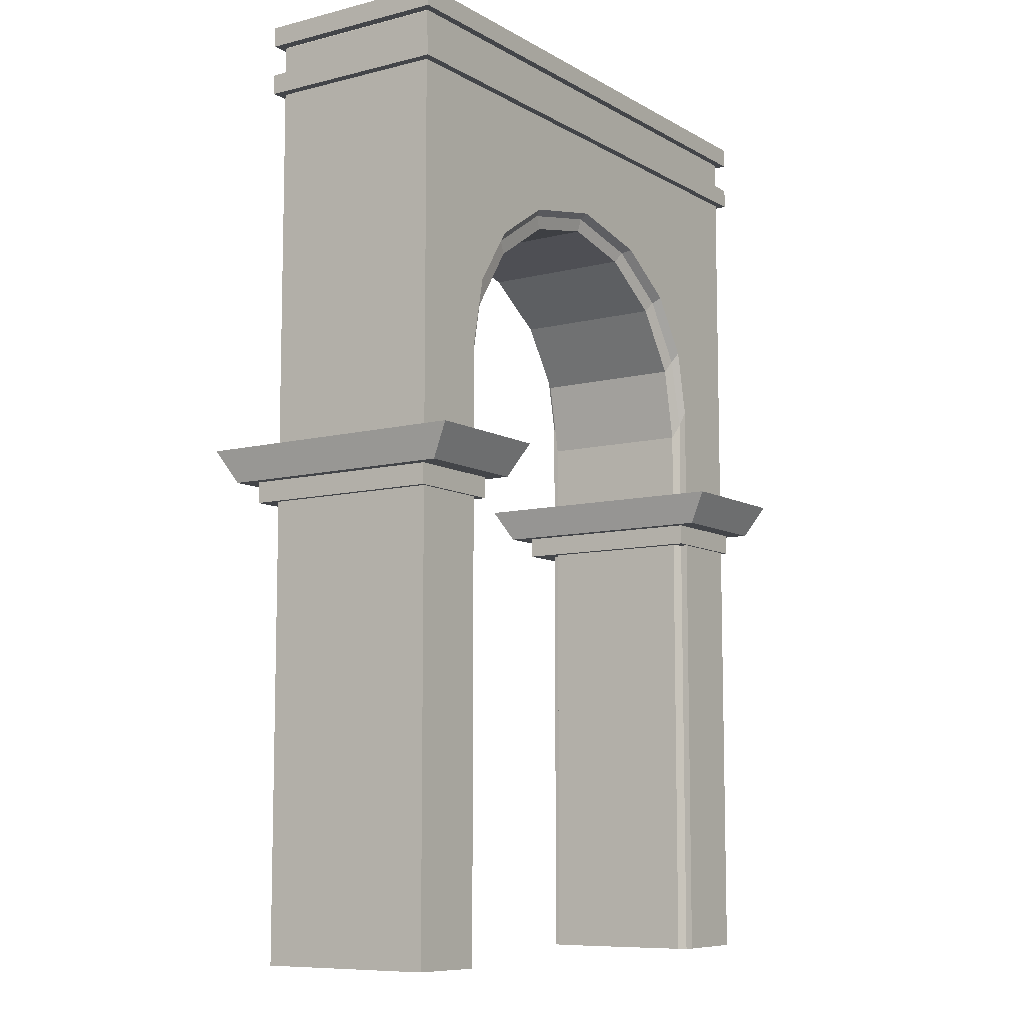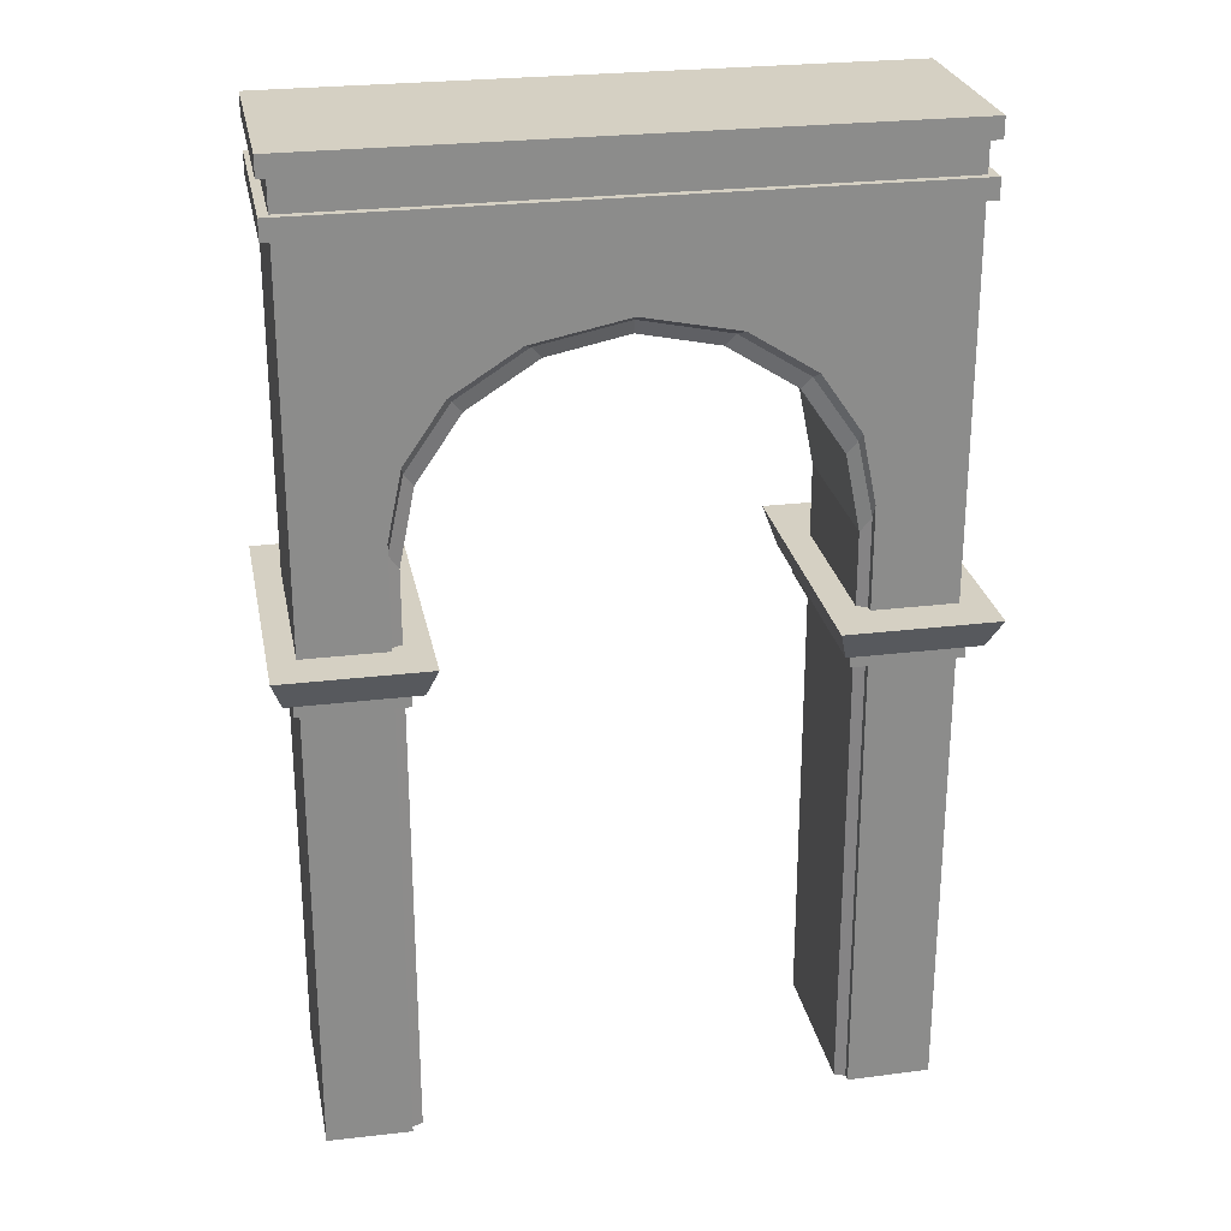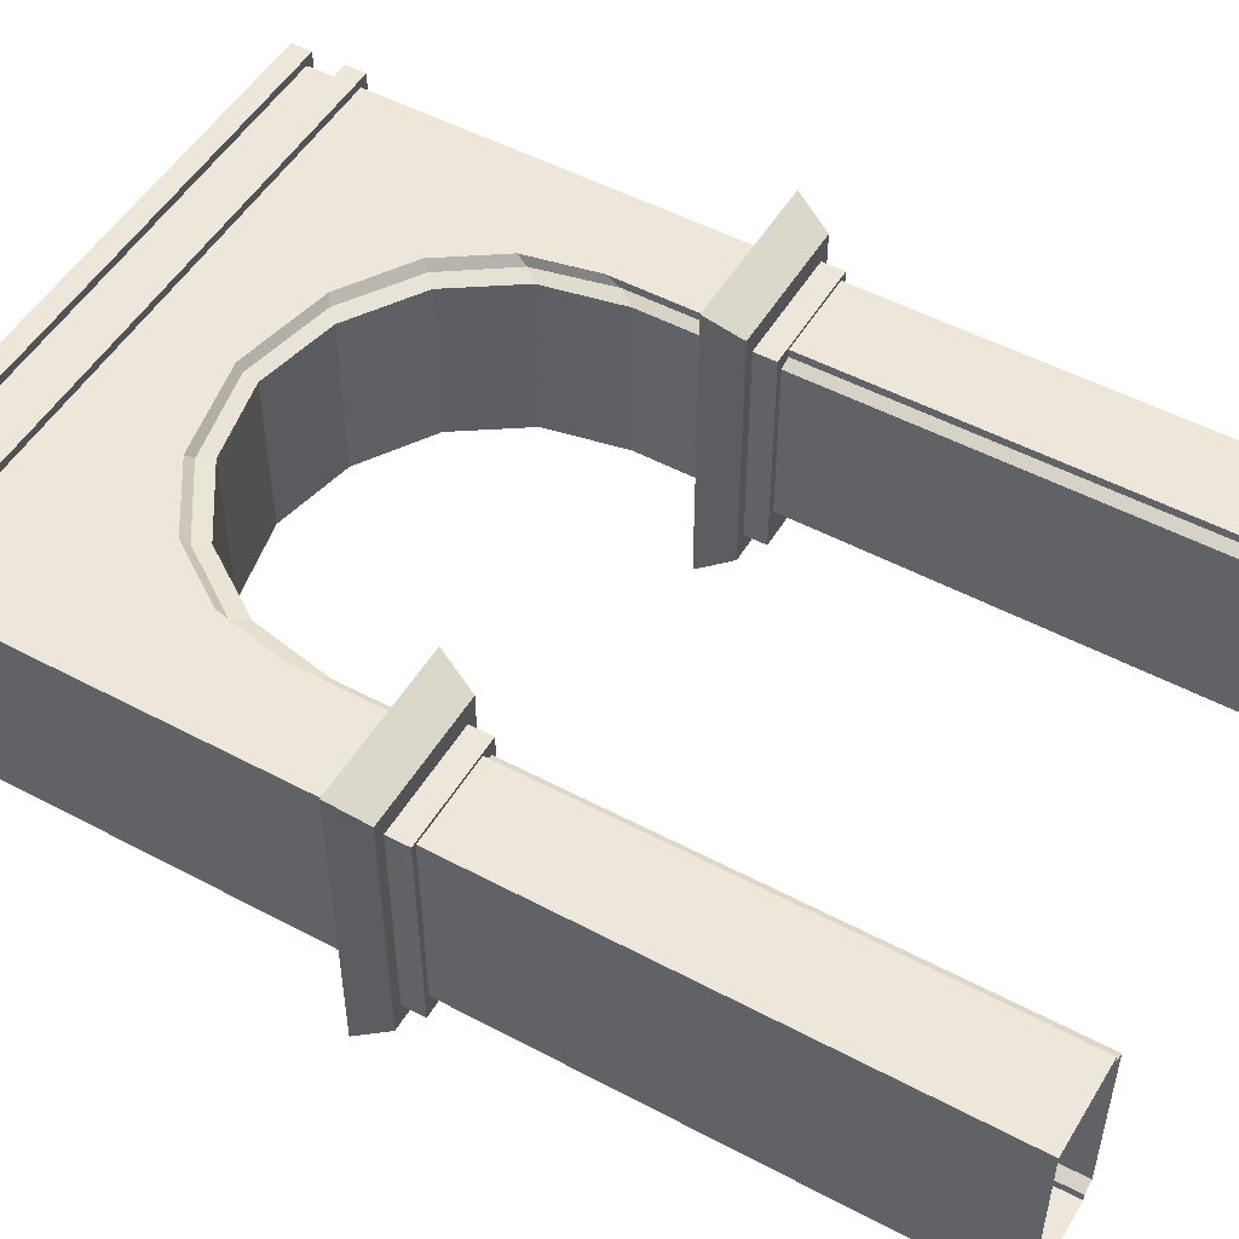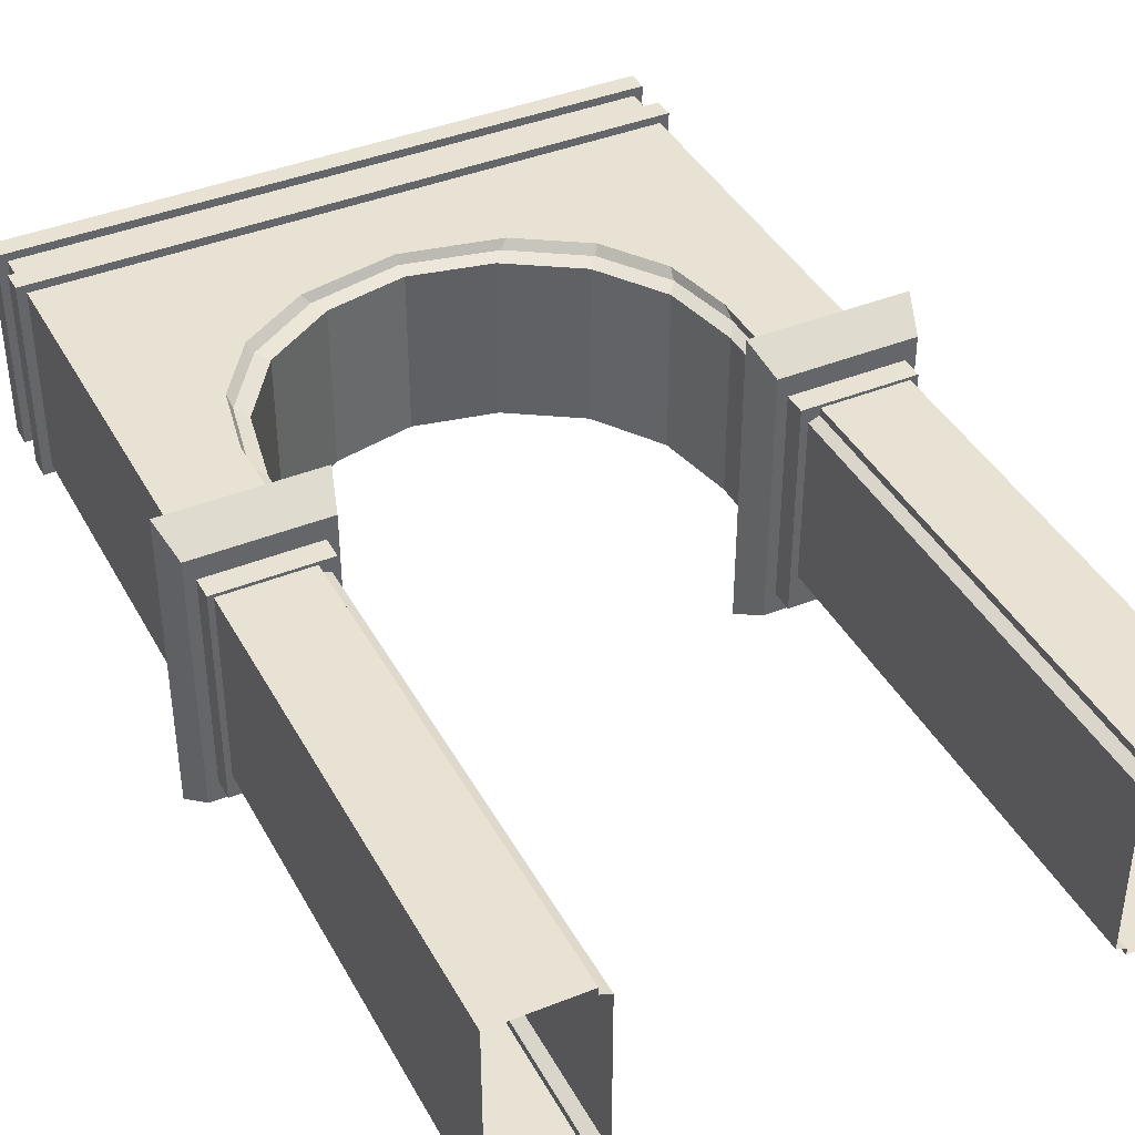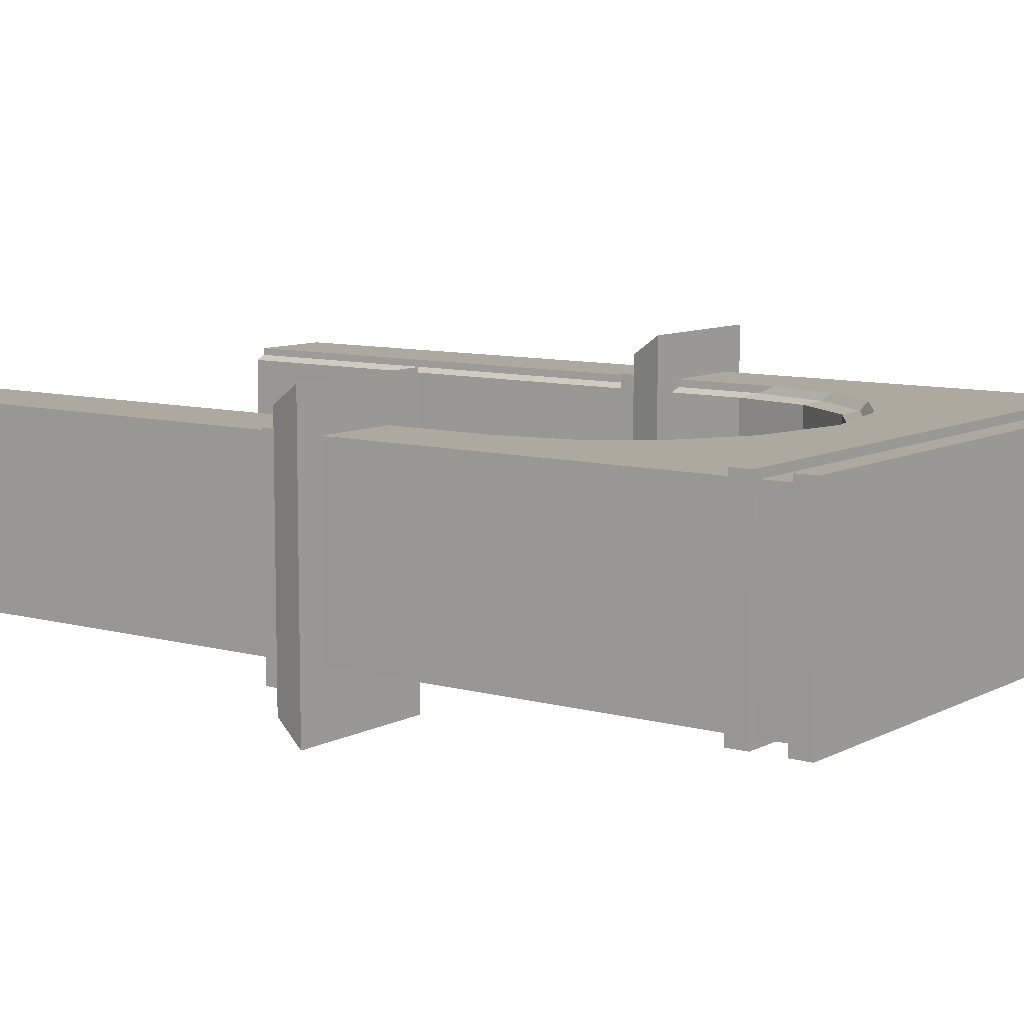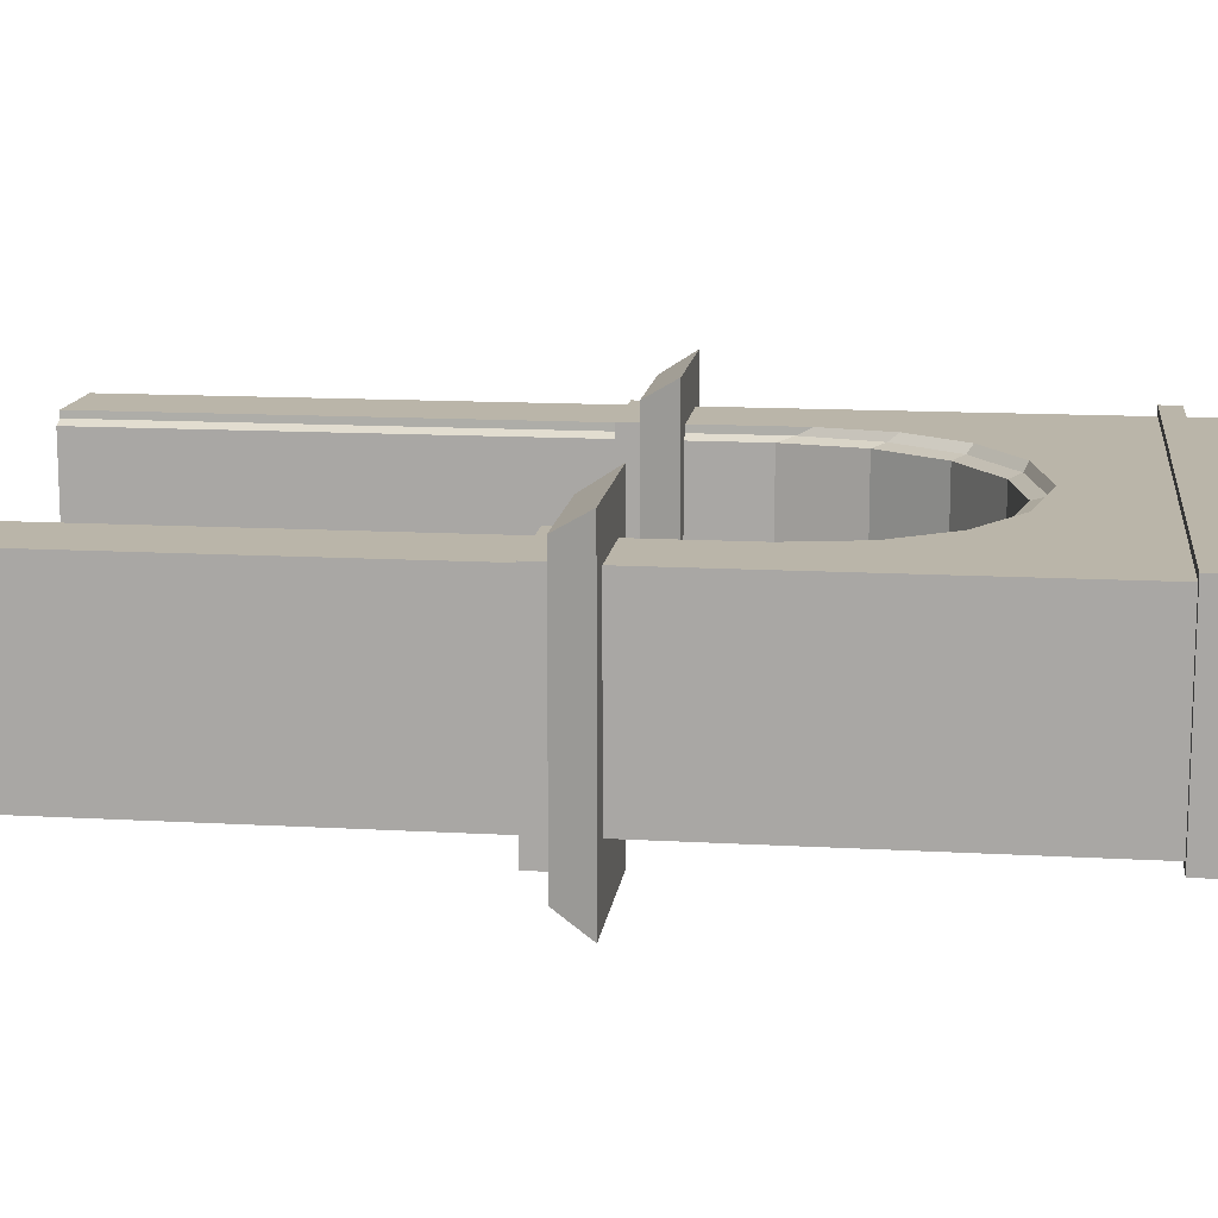
<metadata>
{"format":"obj","ext":"obj","renderer":"f3d","projection":"perspective","resolution":1024,"background":"white","views":[{"elev":-8.8,"azim":-55.8,"up":"+Y"},{"elev":26.1,"azim":-10.9,"up":"+Y"},{"elev":51.1,"azim":-59.9,"up":"+Z"},{"elev":40.6,"azim":-26.4,"up":"+Z"},{"elev":9.0,"azim":126.3,"up":"+Z"},{"elev":13.6,"azim":97.3,"up":"+Z"}]}
</metadata>
<code>
o Cube.003_Cube.001
v 2.207 7.102 0.6786
v 1.485 5.215 0.6786
v 1.591 4.705 0.6786
v 2.207 7.102 -0.6786
v 1.591 4.705 -0.6786
v 1.485 5.215 -0.6786
v 1.401 5.048 0.5936
v 1.08 5.521 0.5936
v 1.08 5.521 -0.5936
v 1.401 5.048 -0.5936
v 1.594 0.131 0.6786
v 2.207 0.1367 0.6786
v 1.188 5.647 0.6786
v 0.7 5.959 0.6786
v 1.472 5.142 -0.6205
v 1.589 4.598 -0.6246
v 1.514 4.485 0.5936
v 1.514 4.485 -0.5936
v 1.594 0.131 -0.6786
v 1.592 0.1307 -0.6269
v 0.65 5.927 -0.6194
v 0.5776 5.843 -0.5936
v 0 5.964 -0.5936
v 0 6.063 -0.6205
v 1.472 5.142 0.6205
v 1.589 4.598 0.6246
v 1.592 0.1307 0.6269
v 1.154 5.603 -0.6187
v 1.188 5.647 -0.6786
v 0.7 5.959 -0.6786
v 1.154 5.603 0.6187
v 0.65 5.927 0.6194
v 0.5776 5.843 0.5936
v 0 6.063 0.6205
v 0 5.964 0.5936
v -2.207 7.102 -0.6786
v -1.485 5.215 -0.6786
v -1.591 4.705 -0.6786
v -1.594 0.131 -0.6786
v -2.207 0.1367 -0.6786
v -2.246 3.698 -0.8397
v -1.477 3.698 -0.8397
v -1.477 3.542 -0.8397
v -2.246 3.542 -0.8397
v 1.304 3.945 1.002
v 1.304 3.945 -1.14
v 1.383 3.698 -0.9886
v 1.383 3.698 0.8499
v 2.419 3.945 -1.14
v 2.419 3.945 1.002
v 2.34 3.698 0.8499
v 2.34 3.698 -0.9886
v 1.46 3.698 0.701
v 1.46 3.542 0.701
v 2.263 3.542 0.701
v 2.263 3.698 0.701
v 2.263 3.698 -0.8397
v 0 6.101 0.6786
v 1.514 0.1304 0.5936
v 1.514 0.1304 -0.5936
v 0 6.101 -0.6786
v -2.32 3.698 0.8499
v -2.32 3.698 -0.9886
v -2.246 3.698 0.701
v -2.396 3.945 -1.14
v -2.396 3.945 1.002
v -1.327 3.945 1.002
v -1.327 3.945 -1.14
v -1.403 3.698 0.8499
v -1.403 3.698 -0.9886
v -1.477 3.698 0.701
v -2.246 3.542 0.701
v -1.477 3.542 0.701
v 1.46 3.698 -0.8397
v 2.263 3.542 -0.8397
v 1.46 3.542 -0.8397
v -2.207 7.102 0.6786
v -1.591 4.705 0.6786
v -1.485 5.215 0.6786
v -1.401 5.048 0.5936
v -1.401 5.048 -0.5936
v -1.08 5.521 -0.5936
v -1.08 5.521 0.5936
v -1.514 4.485 0.5936
v -1.514 0.1304 0.5936
v -1.514 0.1304 -0.5936
v -1.514 4.485 -0.5936
v -2.207 0.1367 0.6786
v -1.594 0.131 0.6786
v -1.188 5.647 0.6786
v -0.7 5.959 0.6786
v -0.65 5.927 -0.6194
v -0.5776 5.843 -0.5936
v -1.188 5.647 -0.6786
v -1.154 5.603 -0.6187
v -1.472 5.142 -0.6205
v -0.7 5.959 -0.6786
v -1.472 5.142 0.6205
v -1.589 4.598 0.6246
v -1.592 0.1307 0.6269
v -2.092 7.225 -0.6786
v -1.154 5.603 0.6187
v -0.5776 5.843 0.5936
v -0.65 5.927 0.6194
v -1.589 4.598 -0.6246
v 2.092 7.225 -0.6786
v -1.592 0.1307 -0.6269
v -2.092 7.225 0.6786
v 2.092 7.225 0.6786
v 2.207 0.1367 -0.6786
v 2.273 7.109 -0.7372
v 2.273 7.109 0.7372
v -2.273 7.109 0.7372
v -2.273 7.109 -0.7372
v 2.273 7.26 -0.7372
v -2.273 7.26 -0.7372
v -2.273 7.26 0.7372
v 2.273 7.26 0.7372
v 2.273 6.726 -0.7372
v 2.273 6.726 0.7372
v -2.273 6.726 0.7372
v -2.273 6.726 -0.7372
v 2.273 6.877 -0.7372
v -2.273 6.877 -0.7372
v -2.273 6.877 0.7372
v 2.273 6.877 0.7372
f 1 2 3
f 4 5 6
f 7 8 9 10
f 3 11 12 1
f 13 1 14
f 15 6 5 16
f 17 7 10 18
f 16 5 19 20
f 1 13 2
f 21 22 23 24
f 25 26 3 2
f 26 27 11 3
f 28 29 6 15
f 29 28 21 30
f 31 32 33 8
f 32 34 35 33
f 36 37 38
f 31 25 2 13
f 38 39 40 36
f 35 23 22 33
f 41 42 43 44
f 45 46 47 48
f 49 50 51 52
f 53 54 55 56
f 46 49 52 47
f 51 56 57 52
f 50 45 48 51
f 8 7 25 31
f 14 58 34 32
f 13 14 32 31
f 17 59 27 26
f 7 17 26 25
f 18 16 20 60
f 10 15 16 18
f 30 21 24 61
f 9 28 15 10
f 28 9 22 21
f 62 63 41 64
f 65 66 67 68
f 66 62 69 67
f 65 63 62 66
f 67 69 70 68
f 68 70 63 65
f 70 69 71 42
f 71 64 72 73
f 69 62 64 71
f 63 70 42 41
f 44 43 73 72
f 64 41 44 72
f 42 71 73 43
f 47 74 53 48
f 49 46 45 50
f 48 53 56 51
f 52 57 74 47
f 75 55 54 76
f 56 55 75 57
f 74 76 54 53
f 77 78 79
f 80 81 82 83
f 84 85 86 87
f 78 77 88 89
f 90 91 77
f 92 24 23 93
f 36 94 37
f 95 96 37 94
f 77 79 90
f 97 61 24 92
f 98 79 78 99
f 99 78 89 100
f 94 97 92 95
f 36 101 97
f 102 83 103 104
f 104 103 35 34
f 30 61 4
f 102 90 79 98
f 82 93 103 83
f 96 105 38 37
f 83 102 98 80
f 91 104 34 58
f 90 102 104 91
f 84 99 100 85
f 80 98 99 84
f 101 106 97
f 4 61 97 106
f 81 87 105 96
f 87 86 107 105
f 82 81 96 95
f 94 36 97
f 77 91 108
f 108 91 109
f 1 109 91 58
f 14 1 58
f 35 103 93 23
f 95 92 93 82
f 105 107 39 38
f 84 87 81 80
f 29 30 4
f 108 101 36 77
f 109 1 4 106
f 17 18 60 59
f 4 6 29
f 5 4 110 19
f 36 40 88 77
f 9 8 33 22
f 106 101 108 109
f 4 1 12 110
f 57 75 76 74
f 111 112 113 114
f 115 116 117 118
f 112 111 115 118
f 111 114 116 115
f 114 113 117 116
f 113 112 118 117
f 119 120 121 122
f 123 124 125 126
f 120 119 123 126
f 119 122 124 123
f 122 121 125 124
f 121 120 126 125

</code>
